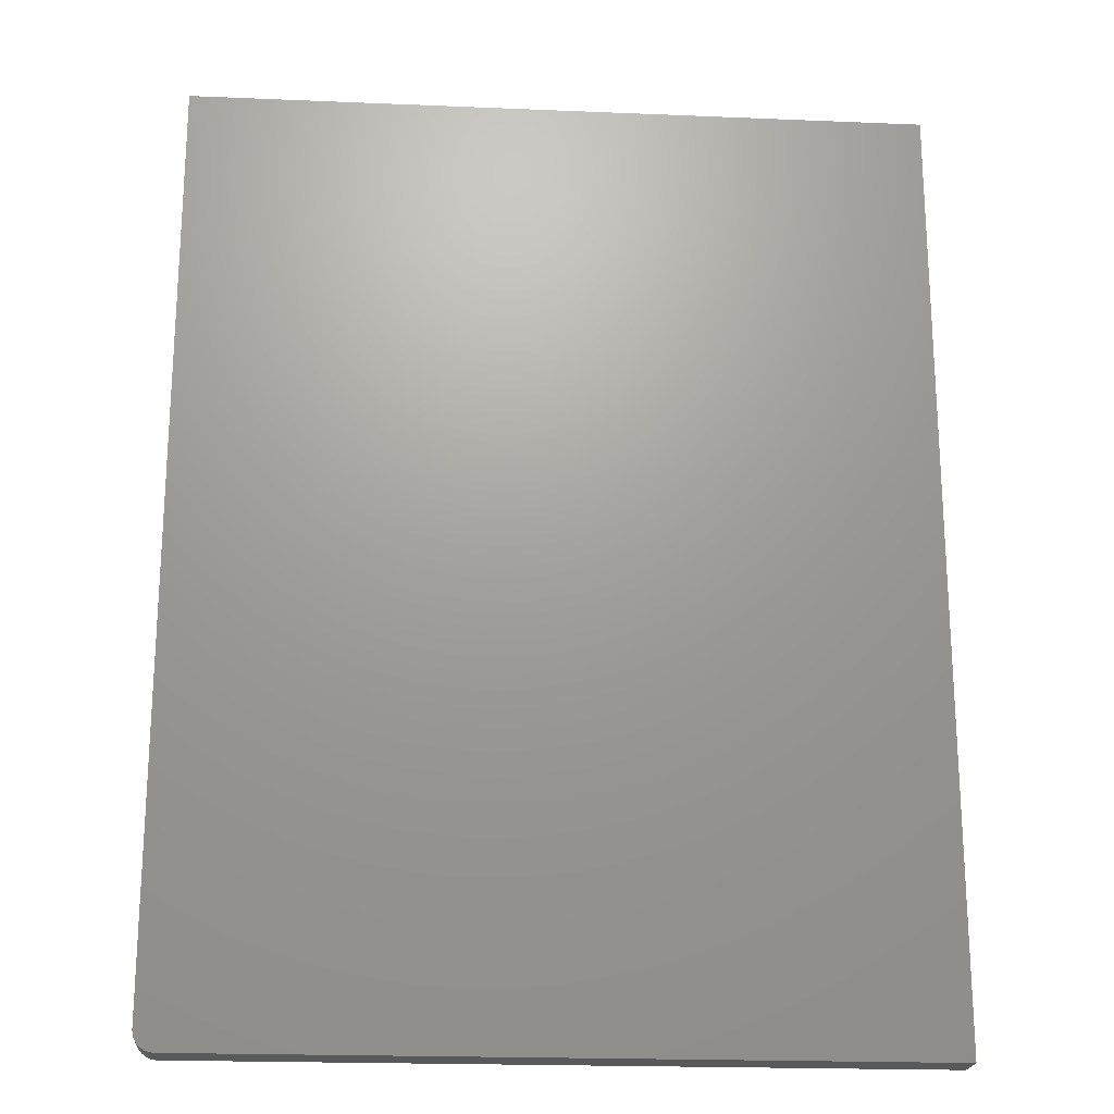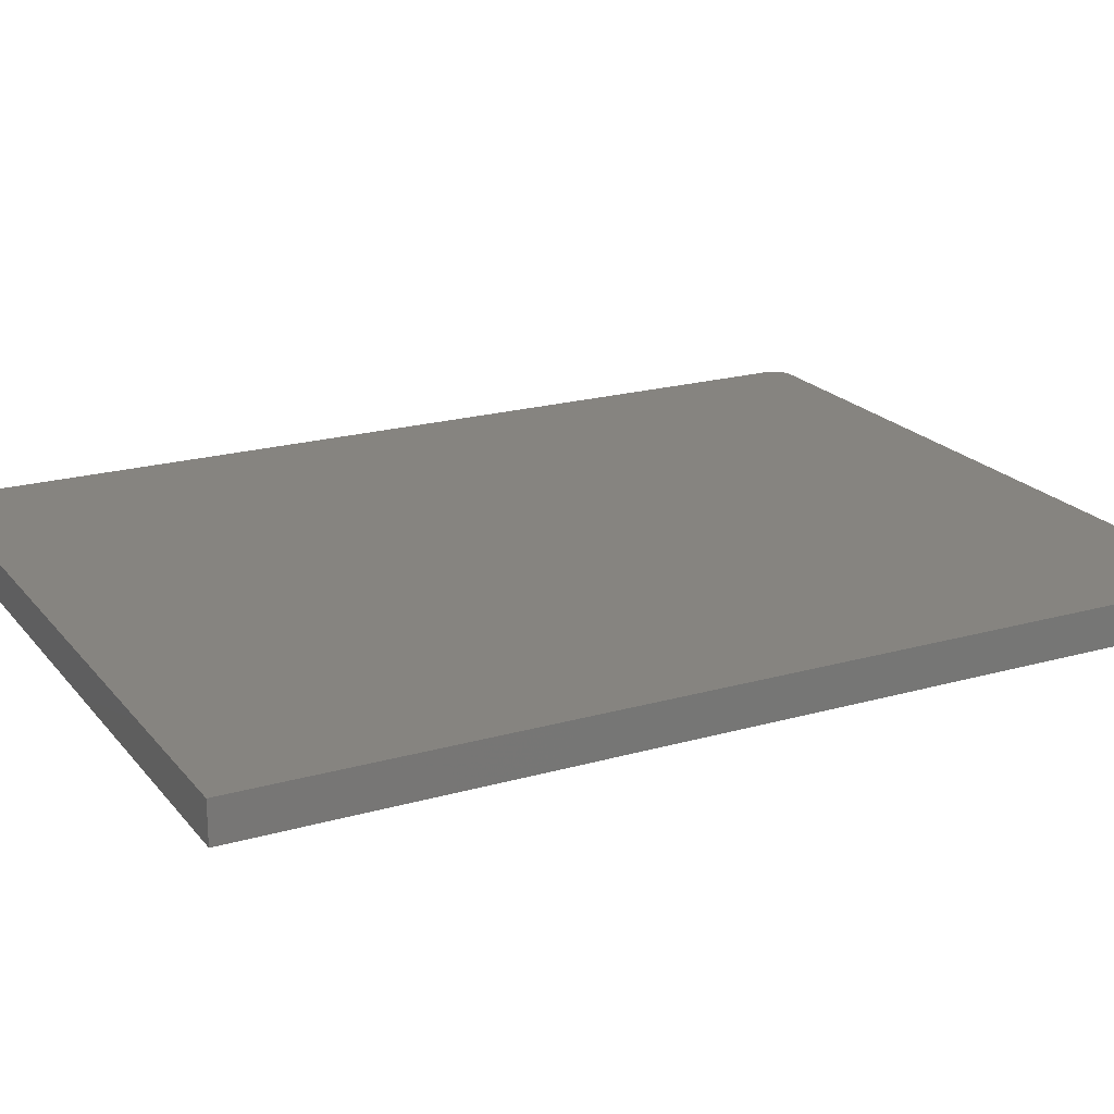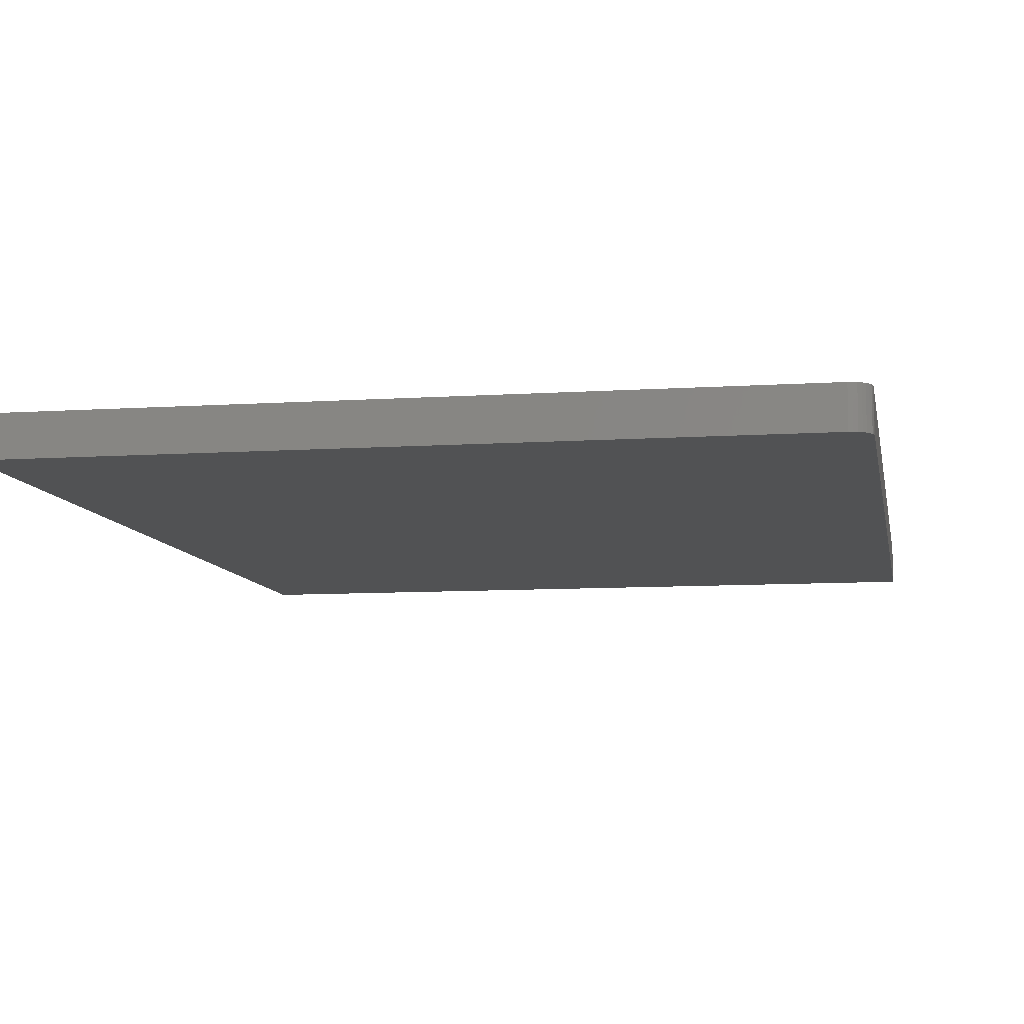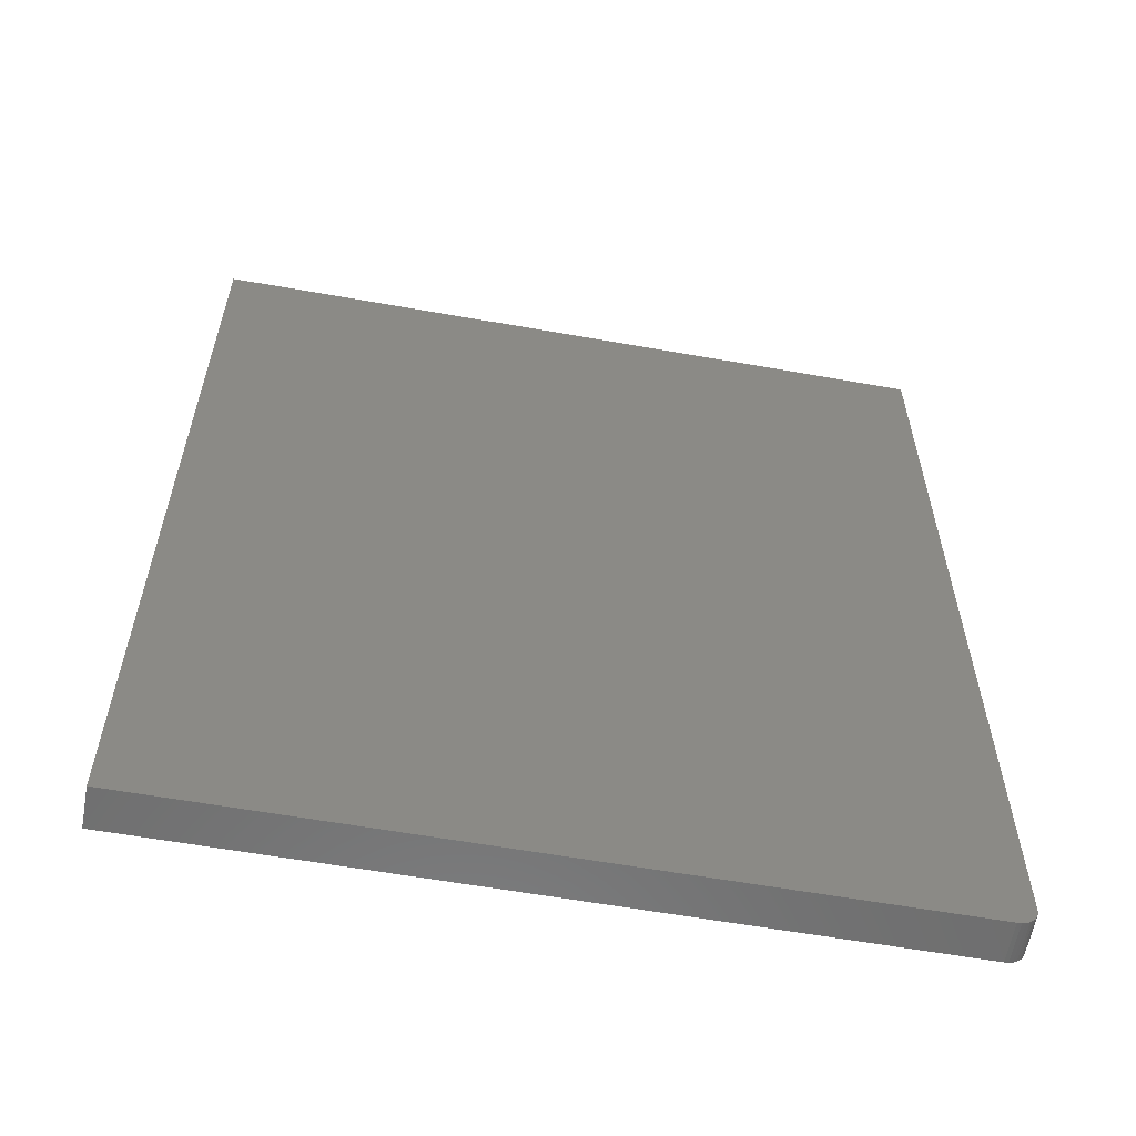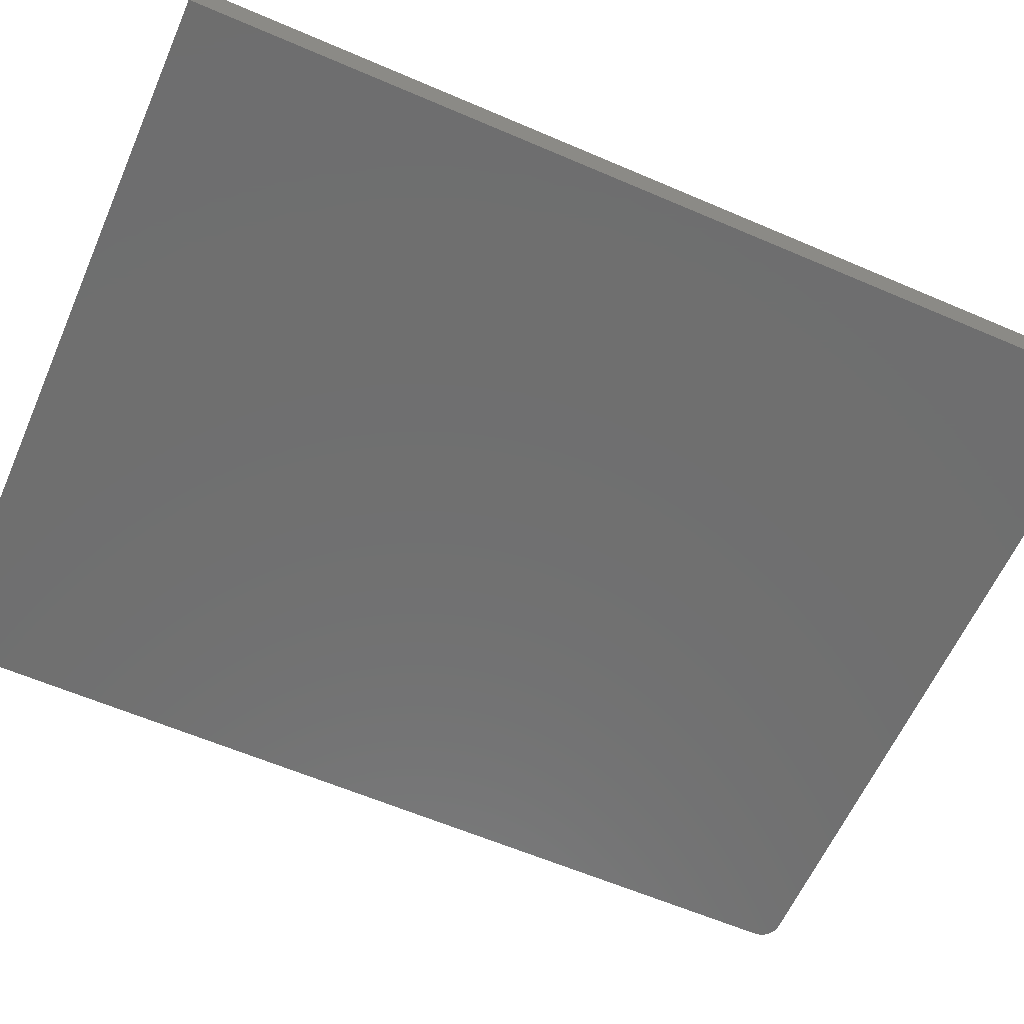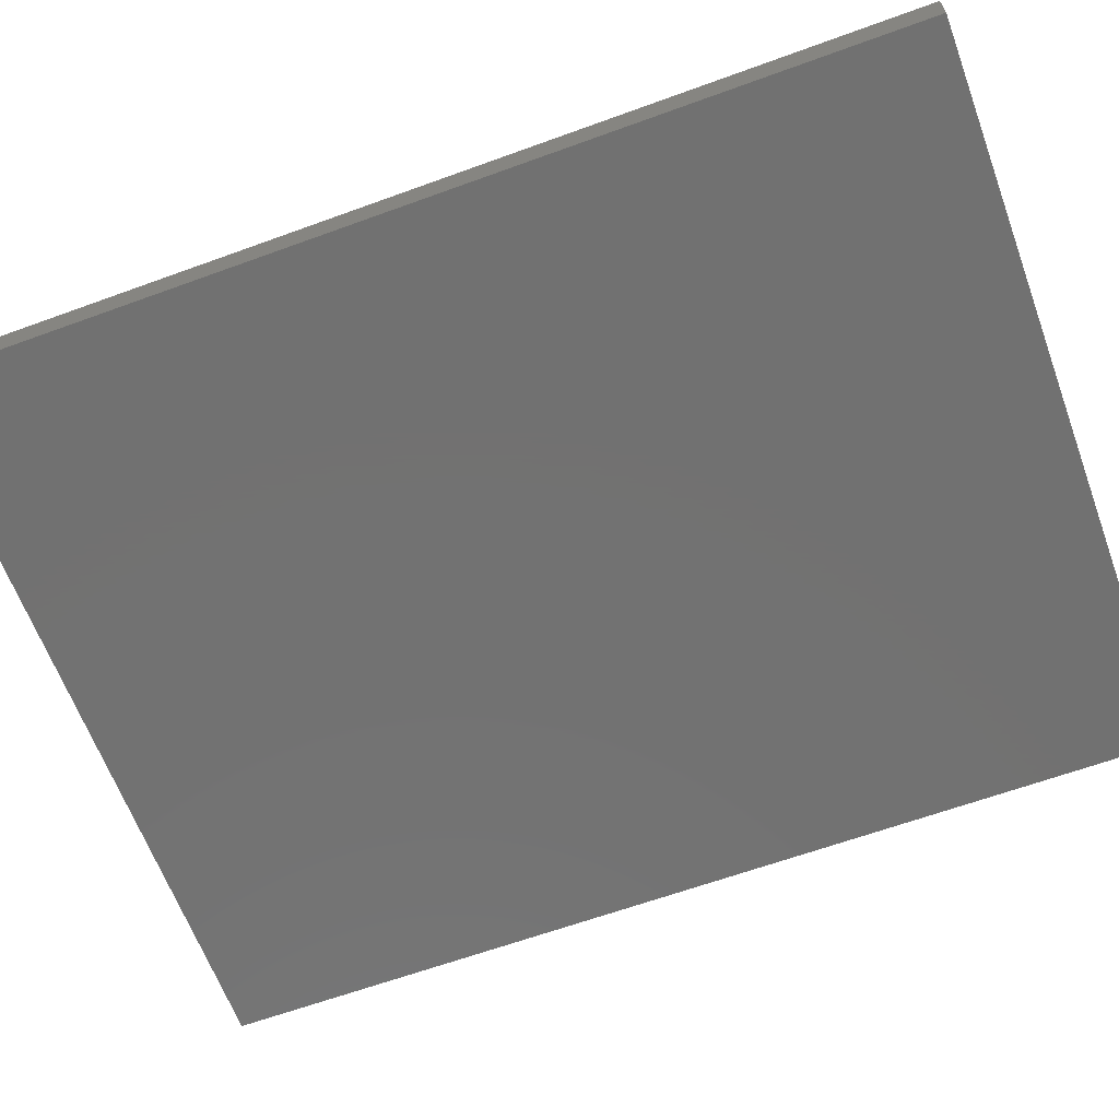
<metadata>
{"format":"stl","ext":"stl","renderer":"f3d","projection":"perspective","resolution":1024,"background":"white","views":[{"elev":-20.8,"azim":175.7,"up":"+Y"},{"elev":20.5,"azim":-117.4,"up":"+Z"},{"elev":-8.9,"azim":10.1,"up":"+Z"},{"elev":-60.0,"azim":-10.3,"up":"+Y"},{"elev":-61.0,"azim":-113.7,"up":"+Z"},{"elev":-63.7,"azim":-69.8,"up":"+Z"}]}
</metadata>
<code>
# stl→obj: 24 verts, 44 faces
v 0.559 -0.75 0.0625
v 0.571 -0.7476 0.0625
v -0.5781 -0.75 0.0625
v 0.5651 -0.7494 0.0625
v 0.585 -0.7361 0.0625
v 0.5879 -0.7307 0.0625
v 0.5764 -0.7447 0.0625
v 0.5811 -0.7408 0.0625
v -0.5781 0.75 0.0625
v 0.5897 -0.7248 0.0625
v 0.5903 -0.7188 0.0625
v 0.5903 0.75 0.0625
v -0.5781 -0.75 0
v 0.571 -0.7476 0
v 0.559 -0.75 0
v 0.5651 -0.7494 0
v 0.5764 -0.7447 0
v 0.5879 -0.7307 0
v 0.585 -0.7361 0
v 0.5811 -0.7408 0
v -0.5781 0.75 0
v 0.5903 0.75 0
v 0.5903 -0.7188 0
v 0.5897 -0.7248 0
f 1 2 3
f 1 4 2
f 5 6 7
f 7 8 5
f 9 3 10
f 9 10 11
f 9 11 12
f 10 3 2
f 10 2 7
f 10 7 6
f 13 14 15
f 14 16 15
f 17 18 19
f 19 20 17
f 21 22 23
f 21 23 24
f 21 24 13
f 24 18 17
f 24 17 14
f 24 14 13
f 11 23 12
f 12 23 22
f 3 13 1
f 1 13 15
f 23 11 24
f 24 11 10
f 24 10 18
f 18 10 6
f 18 6 19
f 19 6 5
f 19 5 20
f 20 5 8
f 20 8 17
f 17 8 7
f 17 7 14
f 14 7 2
f 14 2 16
f 16 2 4
f 16 4 15
f 15 4 1
f 9 21 3
f 3 21 13
f 12 22 9
f 9 22 21

</code>
